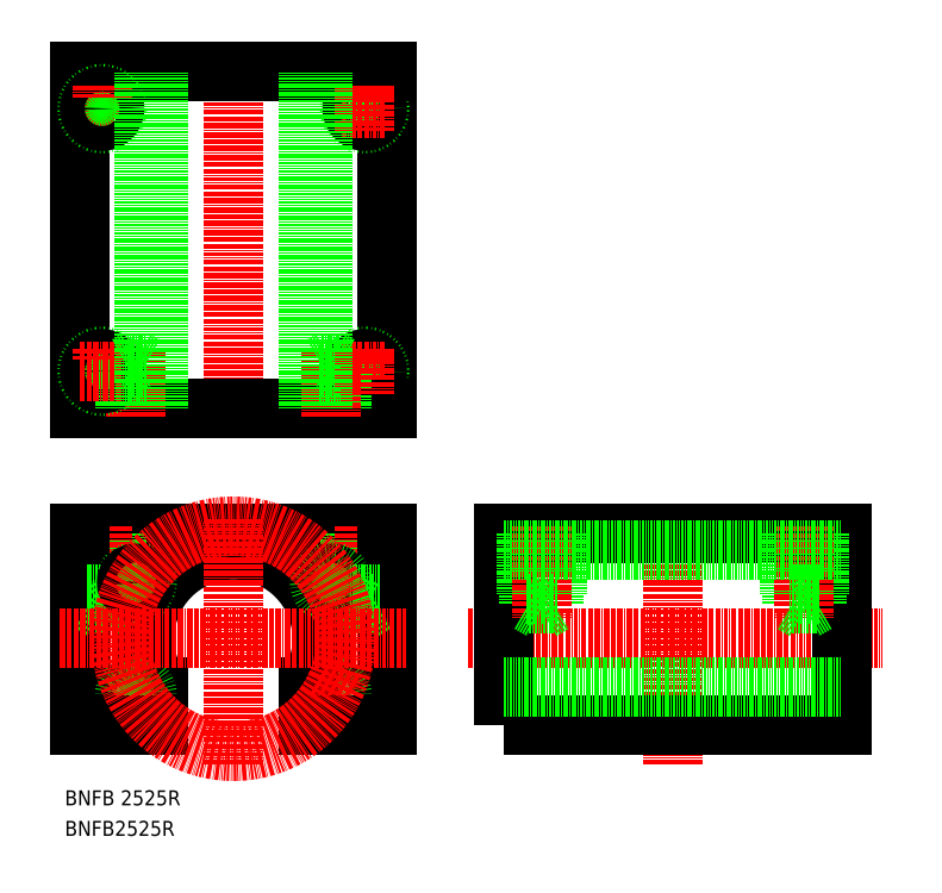
<metadata>
{"format":"dxf","ext":"dxf","renderer":"ezdxf+matplotlib","layout":"modelspace","background":"white","min_lineweight":24,"dpi":150}
</metadata>
<code>
0
SECTION
2
ENTITIES
0
TEXT
8
0
10
4.033
20
10.77
30
0
40
4
1
BNFB 2525R
0
TEXT
8
0
10
4.033
20
2.635
30
0
40
4
1
BNFB2525R
0
LINE
8
CENTER
10
111.6
20
55.19
30
0
11
222.1
21
55.19
31
0
0
ARC
8
0
10
48.97
20
55.19
30
0
40
23.7
50
327.6
51
212.4
0
LINE
8
0
10
7.965
20
83.19
30
0
11
89.97
21
83.19
31
0
0
LINE
8
0
10
17.97
20
83.19
30
0
11
17.97
21
67.19
31
0
0
LINE
8
0
10
17.29
20
83.19
30
0
11
17.29
21
64.69
31
0
0
LINE
8
0
10
10.64
20
83.19
30
0
11
10.64
21
64.69
31
0
0
LINE
8
0
10
9.965
20
83.19
30
0
11
9.965
21
67.19
31
0
0
LINE
8
CENTER
10
13.97
20
85.19
30
0
11
13.97
21
60.77
31
0
0
LINE
8
0
10
7.965
20
83.19
30
0
11
7.965
21
32.19
31
0
0
CIRCLE
8
0
10
22.98
20
40.19
30
0
40
2.46
0
LINE
8
0
10
28.97
20
42.47
30
0
11
28.97
21
32.19
31
0
0
LINE
8
CENTER
10
18.65
20
37.69
30
0
11
27.31
21
42.69
31
0
0
CIRCLE
8
0
10
22.98
20
40.19
30
0
40
3
0
LINE
8
0
10
7.965
20
32.19
30
0
11
28.97
21
32.19
31
0
0
LINE
8
CENTER
10
27.31
20
67.69
30
0
11
17.79
21
73.19
31
0
0
CIRCLE
8
0
10
22.98
20
70.19
30
0
40
3
0
LINE
8
0
10
13.97
20
62.77
30
0
11
17.29
21
64.69
31
0
0
LINE
8
0
10
10.64
20
64.69
30
0
11
17.29
21
64.69
31
0
0
LINE
8
0
10
10.64
20
64.69
30
0
11
13.97
21
62.77
31
0
0
LINE
8
0
10
9.965
20
67.19
30
0
11
17.97
21
67.19
31
0
0
CIRCLE
8
0
10
22.98
20
70.19
30
0
40
2.46
0
LINE
8
0
10
28.47
20
83.19
30
0
11
28.47
21
83.19
31
0
0
LINE
8
0
10
87.97
20
83.19
30
0
11
87.97
21
67.19
31
0
0
LINE
8
0
10
87.29
20
83.19
30
0
11
87.29
21
64.69
31
0
0
LINE
8
0
10
79.97
20
83.19
30
0
11
79.97
21
67.19
31
0
0
LINE
8
0
10
80.64
20
83.19
30
0
11
80.64
21
64.69
31
0
0
LINE
8
CENTER
10
83.97
20
85.19
30
0
11
83.97
21
60.77
31
0
0
LINE
8
0
10
89.97
20
83.19
30
0
11
89.97
21
32.19
31
0
0
CIRCLE
8
0
10
74.95
20
40.19
30
0
40
2.46
0
CIRCLE
8
0
10
74.95
20
40.19
30
0
40
3
0
LINE
8
0
10
68.97
20
42.47
30
0
11
68.97
21
32.19
31
0
0
LINE
8
CENTER
10
70.62
20
42.69
30
0
11
79.28
21
37.69
31
0
0
LINE
8
0
10
68.97
20
32.19
30
0
11
89.97
21
32.19
31
0
0
LINE
8
CENTER
10
70.62
20
67.69
30
0
11
79.28
21
72.69
31
0
0
CIRCLE
8
0
10
74.95
20
70.19
30
0
40
2.46
0
CIRCLE
8
0
10
74.95
20
70.19
30
0
40
3
0
LINE
8
0
10
80.64
20
64.69
30
0
11
87.29
21
64.69
31
0
0
LINE
8
0
10
83.97
20
62.77
30
0
11
87.29
21
64.69
31
0
0
LINE
8
0
10
80.64
20
64.69
30
0
11
83.97
21
62.77
31
0
0
LINE
8
0
10
79.97
20
67.19
30
0
11
87.97
21
67.19
31
0
0
LINE
8
0
10
48.97
20
83.19
30
0
11
48.97
21
83.19
31
0
0
CIRCLE
8
CENTER
10
48.97
20
55.19
30
0
40
30
0
LINE
8
CENTER
10
48.97
20
210.3
30
0
11
48.97
21
111.5
31
0
0
LINE
8
0
10
89.97
20
206.5
30
0
11
89.97
21
116.5
31
0
0
LINE
8
0
10
7.965
20
206.5
30
0
11
7.965
21
116.5
31
0
0
CIRCLE
8
0
10
83.97
20
126.5
30
0
40
4
0
CIRCLE
8
0
10
83.97
20
126.5
30
0
40
3.325
0
LINE
8
CENTER
10
77.97
20
126.5
30
0
11
89.97
21
126.5
31
0
0
LINE
8
0
10
7.965
20
116.5
30
0
11
89.97
21
116.5
31
0
0
LINE
8
0
10
71.95
20
116.5
30
0
11
71.95
21
126.5
31
0
0
LINE
8
0
10
77.95
20
116.5
30
0
11
77.95
21
126.5
31
0
0
LINE
8
0
10
72.55
20
116.5
30
0
11
72.55
21
128.1
31
0
0
LINE
8
0
10
77.35
20
116.5
30
0
11
77.35
21
128.1
31
0
0
LINE
8
CENTER
10
74.95
20
114.5
30
0
11
74.95
21
131.7
31
0
0
LINE
8
0
10
25.38
20
116.5
30
0
11
25.38
21
128.1
31
0
0
LINE
8
0
10
20.58
20
116.5
30
0
11
20.58
21
128.1
31
0
0
LINE
8
0
10
25.98
20
116.5
30
0
11
25.98
21
126.5
31
0
0
LINE
8
CENTER
10
22.98
20
114.5
30
0
11
22.98
21
131.7
31
0
0
LINE
8
CENTER
10
13.97
20
131.5
30
0
11
13.97
21
120.5
31
0
0
CIRCLE
8
0
10
13.97
20
126.5
30
0
40
4
0
CIRCLE
8
0
10
13.97
20
126.5
30
0
40
3.325
0
LINE
8
0
10
19.98
20
116.5
30
0
11
19.98
21
126.5
31
0
0
LINE
8
CENTER
10
7.965
20
126.5
30
0
11
19.97
21
126.5
31
0
0
LINE
8
CENTER
10
13.97
20
132.5
30
0
11
13.97
21
129.5
31
0
0
LINE
8
0
10
25.38
20
128.1
30
0
11
22.98
21
129.5
31
0
0
LINE
8
0
10
22.98
20
129.5
30
0
11
20.58
21
128.1
31
0
0
LINE
8
0
10
20.58
20
128.1
30
0
11
25.38
21
128.1
31
0
0
LINE
8
0
10
19.98
20
126.5
30
0
11
25.98
21
126.5
31
0
0
LINE
8
0
10
77.35
20
128.1
30
0
11
74.95
21
129.5
31
0
0
LINE
8
0
10
74.95
20
129.5
30
0
11
72.55
21
128.1
31
0
0
LINE
8
0
10
71.95
20
126.5
30
0
11
77.95
21
126.5
31
0
0
LINE
8
0
10
72.55
20
128.1
30
0
11
77.35
21
128.1
31
0
0
LINE
8
CENTER
10
83.97
20
131.5
30
0
11
83.97
21
120.5
31
0
0
LINE
8
CENTER
10
83.97
20
132.5
30
0
11
83.97
21
129.5
31
0
0
CIRCLE
8
0
10
83.97
20
196.5
30
0
40
4
0
CIRCLE
8
0
10
83.97
20
196.5
30
0
40
3.325
0
LINE
8
CENTER
10
77.97
20
196.5
30
0
11
89.97
21
196.5
31
0
0
LINE
8
0
10
7.965
20
206.5
30
0
11
89.97
21
206.5
31
0
0
LINE
8
CENTER
10
13.97
20
201.5
30
0
11
13.97
21
190.5
31
0
0
LINE
8
CENTER
10
7.965
20
196.5
30
0
11
19.97
21
196.5
31
0
0
CIRCLE
8
0
10
13.97
20
196.5
30
0
40
4
0
CIRCLE
8
0
10
13.97
20
196.5
30
0
40
3.325
0
LINE
8
CENTER
10
13.97
20
202.5
30
0
11
13.97
21
199.5
31
0
0
LINE
8
CENTER
10
83.97
20
201.5
30
0
11
83.97
21
190.5
31
0
0
LINE
8
CENTER
10
83.97
20
202.5
30
0
11
83.97
21
199.5
31
0
0
LINE
8
CENTER
10
166.2
20
87.01
30
0
11
166.2
21
21.03
31
0
0
POLYLINE
8
0
66
     1
10
0
20
0
30
0
70
     1
0
VERTEX
8
0
10
121.2
20
32.19
30
0
0
VERTEX
8
0
10
211.2
20
32.19
30
0
0
VERTEX
8
0
10
211.2
20
83.19
30
0
0
VERTEX
8
0
10
121.2
20
83.19
30
0
0
SEQEND
8
0
0
LINE
8
0
10
135.2
20
83.19
30
0
11
135.2
21
67.19
31
0
0
LINE
8
0
10
134.5
20
83.19
30
0
11
134.5
21
64.69
31
0
0
LINE
8
0
10
127.2
20
83.19
30
0
11
127.2
21
67.19
31
0
0
LINE
8
0
10
127.8
20
83.19
30
0
11
127.8
21
64.69
31
0
0
LINE
8
CENTER
10
131.2
20
85.19
30
0
11
131.2
21
60.77
31
0
0
LINE
8
0
10
127.8
20
64.69
30
0
11
134.5
21
64.69
31
0
0
LINE
8
0
10
131.2
20
62.77
30
0
11
134.5
21
64.69
31
0
0
LINE
8
0
10
127.8
20
64.69
30
0
11
131.2
21
62.77
31
0
0
LINE
8
0
10
127.2
20
67.19
30
0
11
135.2
21
67.19
31
0
0
LINE
8
0
10
197.2
20
83.19
30
0
11
197.2
21
67.19
31
0
0
LINE
8
0
10
197.8
20
83.19
30
0
11
197.8
21
64.69
31
0
0
LINE
8
0
10
205.2
20
83.19
30
0
11
205.2
21
67.19
31
0
0
LINE
8
0
10
204.5
20
83.19
30
0
11
204.5
21
64.69
31
0
0
LINE
8
CENTER
10
201.2
20
85.19
30
0
11
201.2
21
60.77
31
0
0
LINE
8
0
10
204.5
20
64.69
30
0
11
197.8
21
64.69
31
0
0
LINE
8
0
10
201.2
20
62.77
30
0
11
197.8
21
64.69
31
0
0
LINE
8
0
10
204.5
20
64.69
30
0
11
201.2
21
62.77
31
0
0
LINE
8
0
10
205.2
20
67.19
30
0
11
197.2
21
67.19
31
0
0
LINE
8
CENTER
10
2.501
20
55.19
30
0
11
95.14
21
55.19
31
0
0
LINE
8
CENTER
10
48.97
20
87.01
30
0
11
48.97
21
21.03
31
0
0
LINE
8
0
10
121.2
20
78.89
30
0
11
211.2
21
78.89
31
0
0
LINE
8
0
10
121.2
20
42.47
30
0
11
211.2
21
42.47
31
0
0
LINE
8
0
10
72.67
20
116.5
30
0
11
72.67
21
206.5
31
0
0
LINE
8
0
10
25.27
20
116.5
30
0
11
25.27
21
206.5
31
0
0
LINE
8
0
10
28.97
20
116.5
30
0
11
28.97
21
206.5
31
0
0
LINE
8
0
10
68.97
20
116.5
30
0
11
68.97
21
206.5
31
0
0
ENDSEC
0
EOF

</code>
